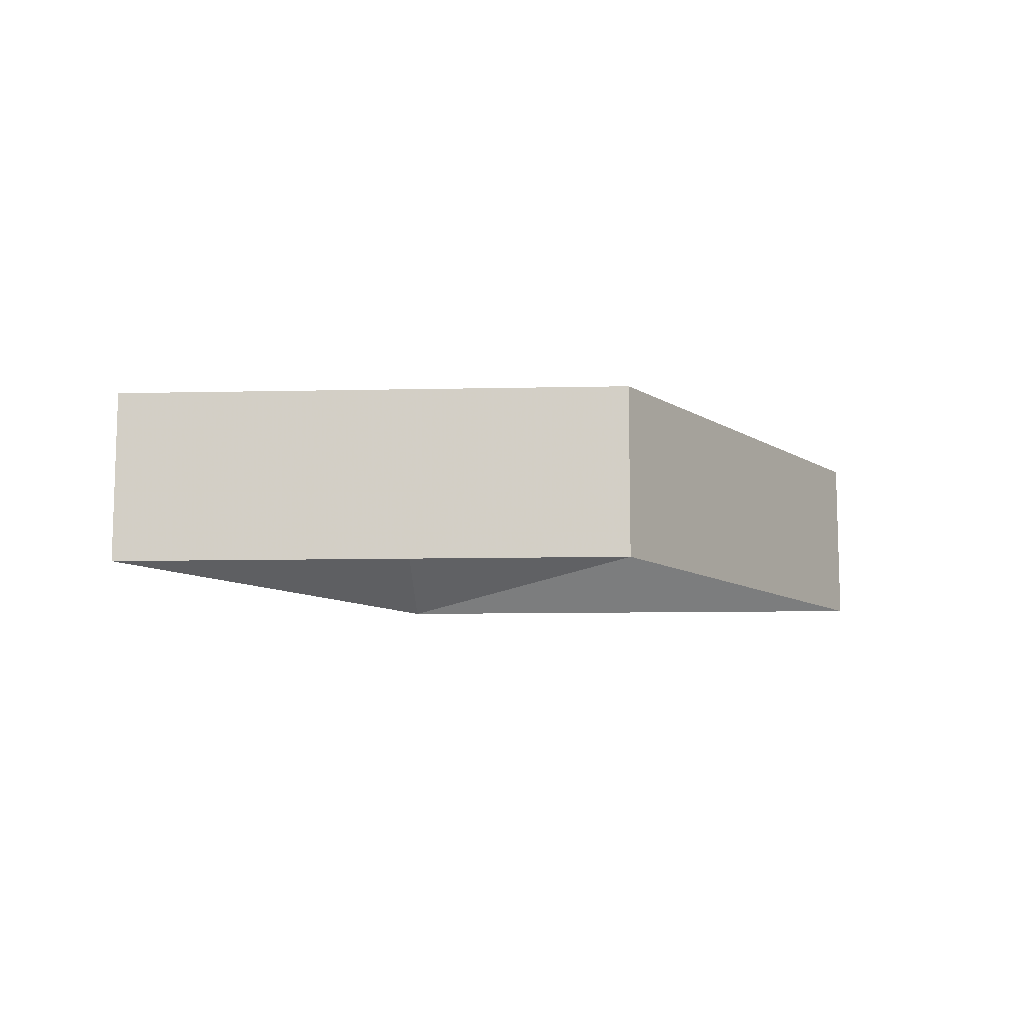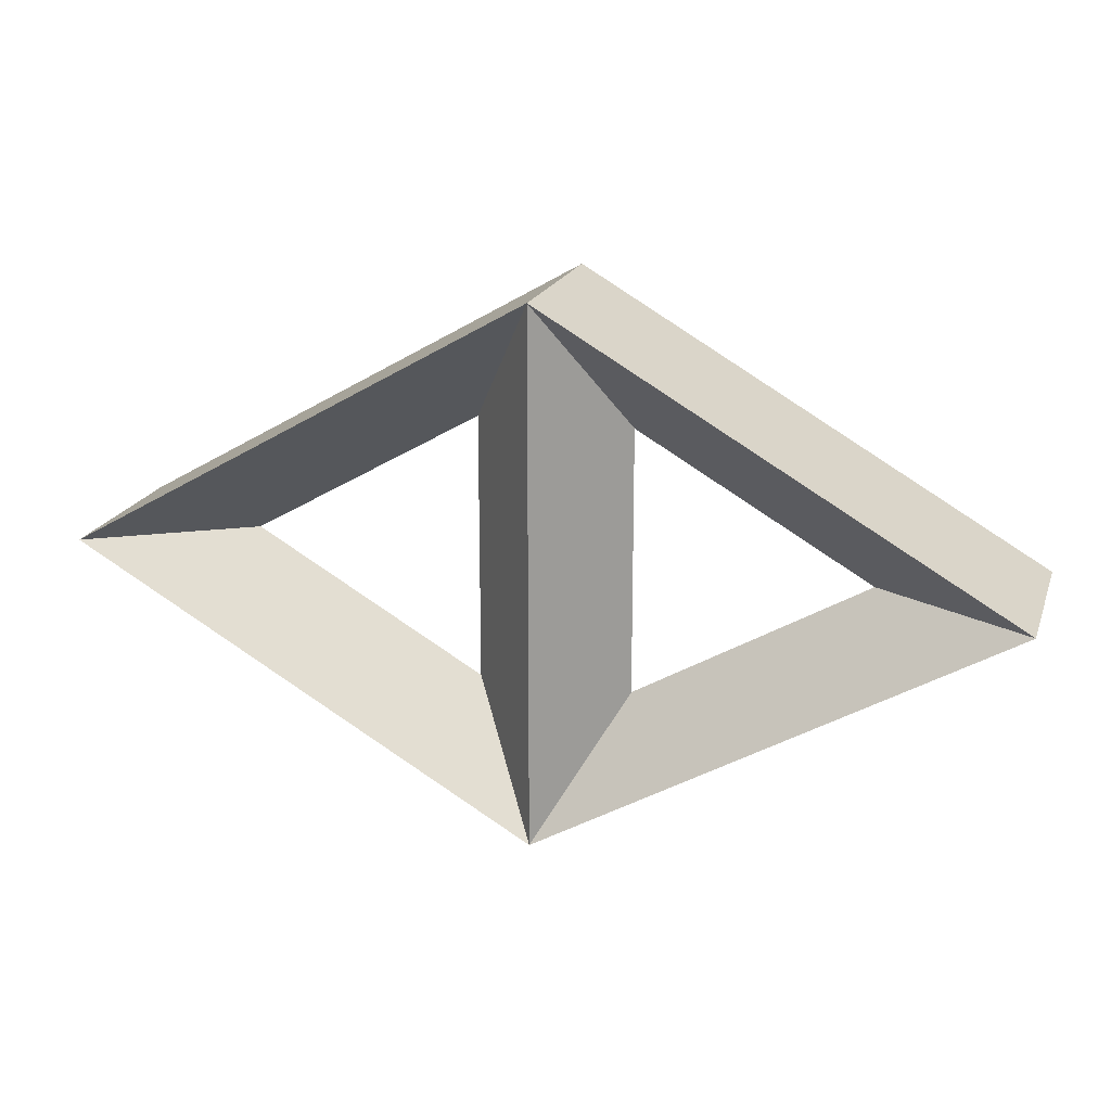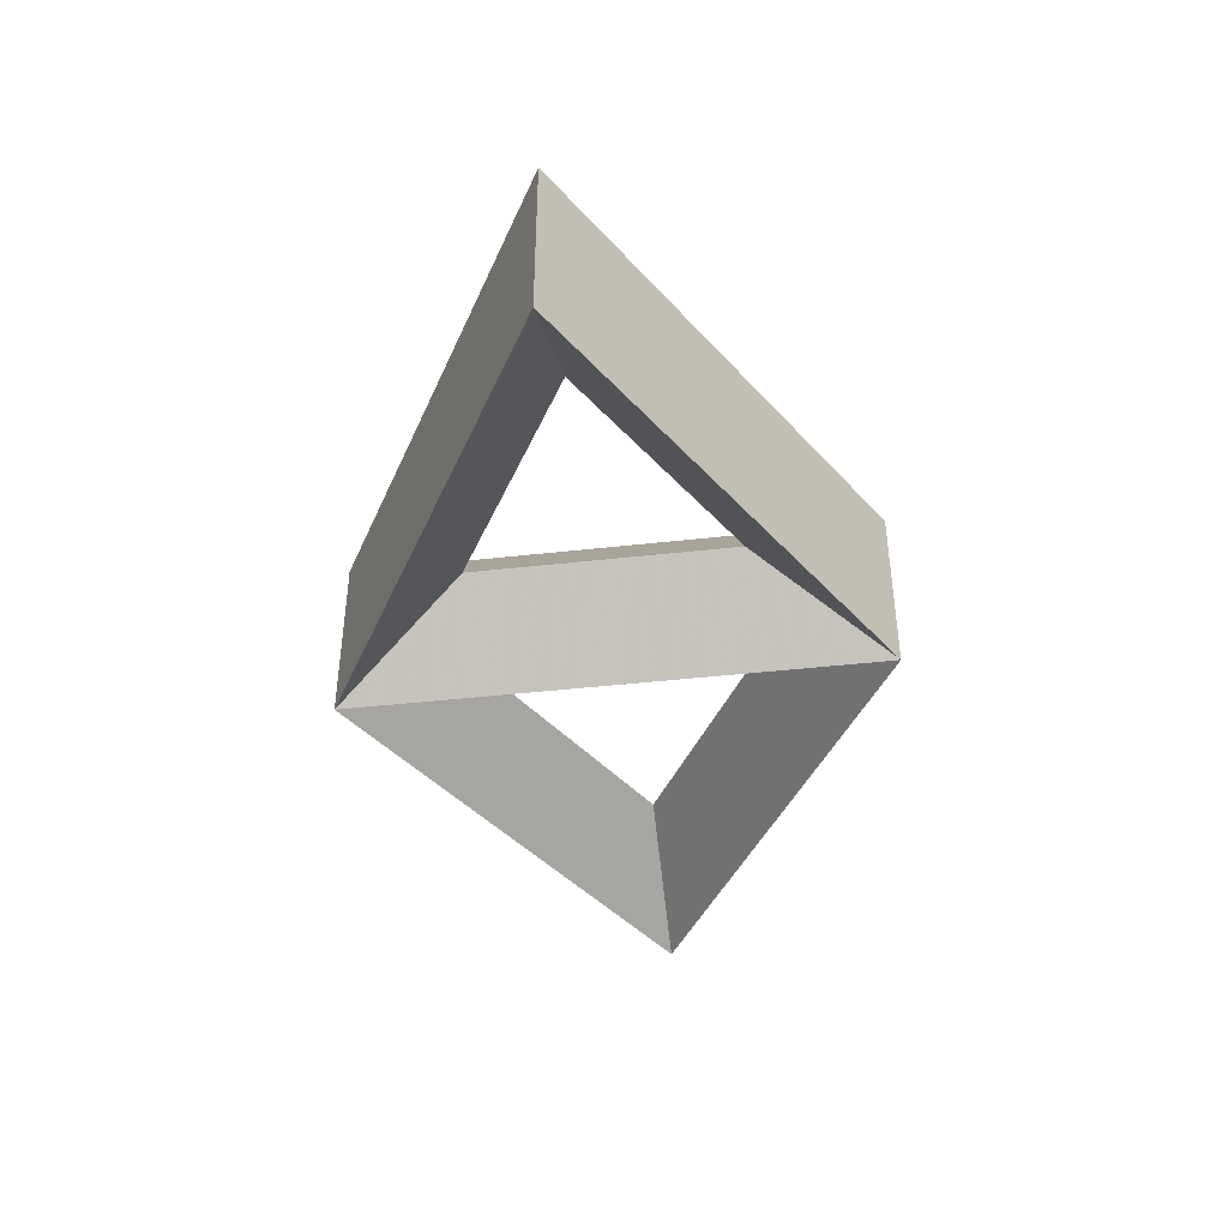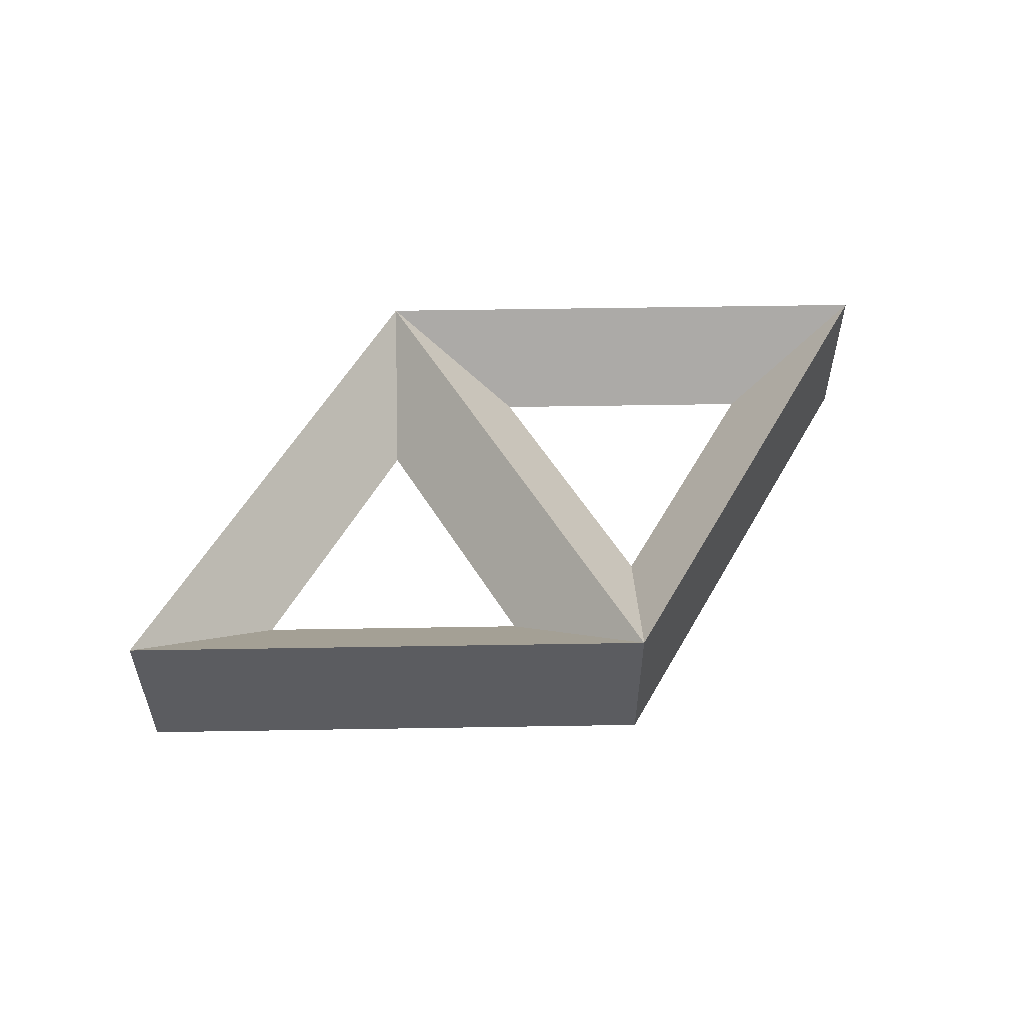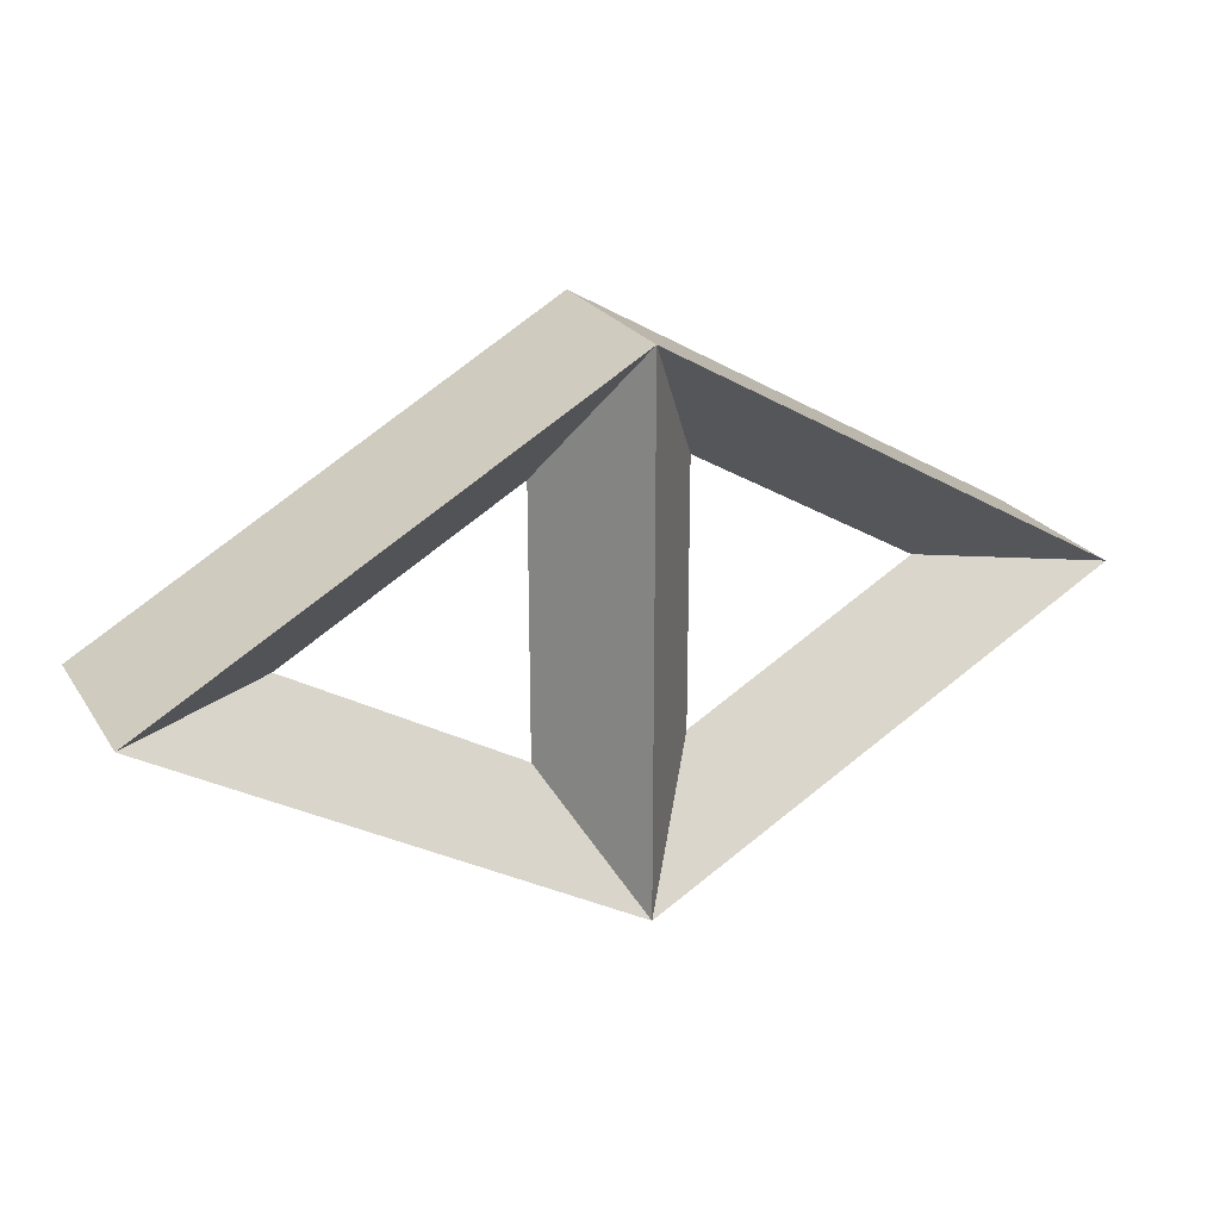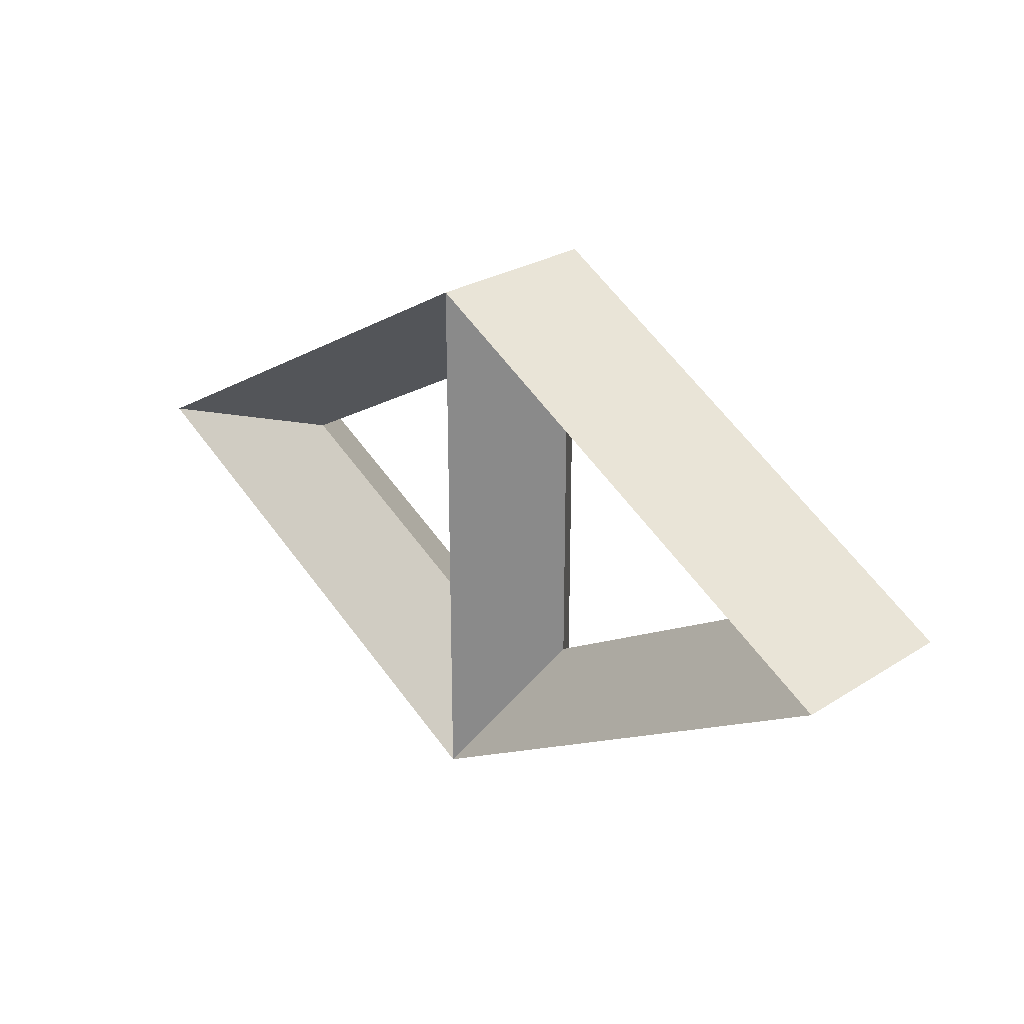
<metadata>
{"format":"obj","ext":"obj","renderer":"f3d","projection":"perspective","resolution":1024,"background":"white","views":[{"elev":-10.2,"azim":153.2,"up":"+Y"},{"elev":19.4,"azim":16.6,"up":"+Z"},{"elev":-41.7,"azim":97.8,"up":"+Y"},{"elev":54.9,"azim":-31.0,"up":"+Y"},{"elev":23.5,"azim":155.1,"up":"+Z"},{"elev":26.8,"azim":45.5,"up":"+Z"}]}
</metadata>
<code>
g Torus_2
v -150 0 0
v -225 43.3 0
v -225 -43.3 0
v -37.5 0 64.95
v 0 43.3 129.9
v 0 -43.3 129.9
v -37.5 0 -64.95
v 0 43.3 -129.9
v 0 -43.3 -129.9
v 150 0 0
v 225 43.3 0
v 225 -43.3 0
v 37.5 0 -64.95
v 37.5 0 64.95
f 1 2 5 4
f 2 3 6 5
f 3 1 4 6
f 4 5 8 7
f 9 7 1 3
f 6 4 7 9
f 7 8 2 1
f 8 9 3 2
f 10 11 8 13
f 11 12 9 8
f 12 10 13 9
f 13 8 5 14
f 6 14 10 12
f 9 13 14 6
f 14 5 11 10
f 5 6 12 11

</code>
